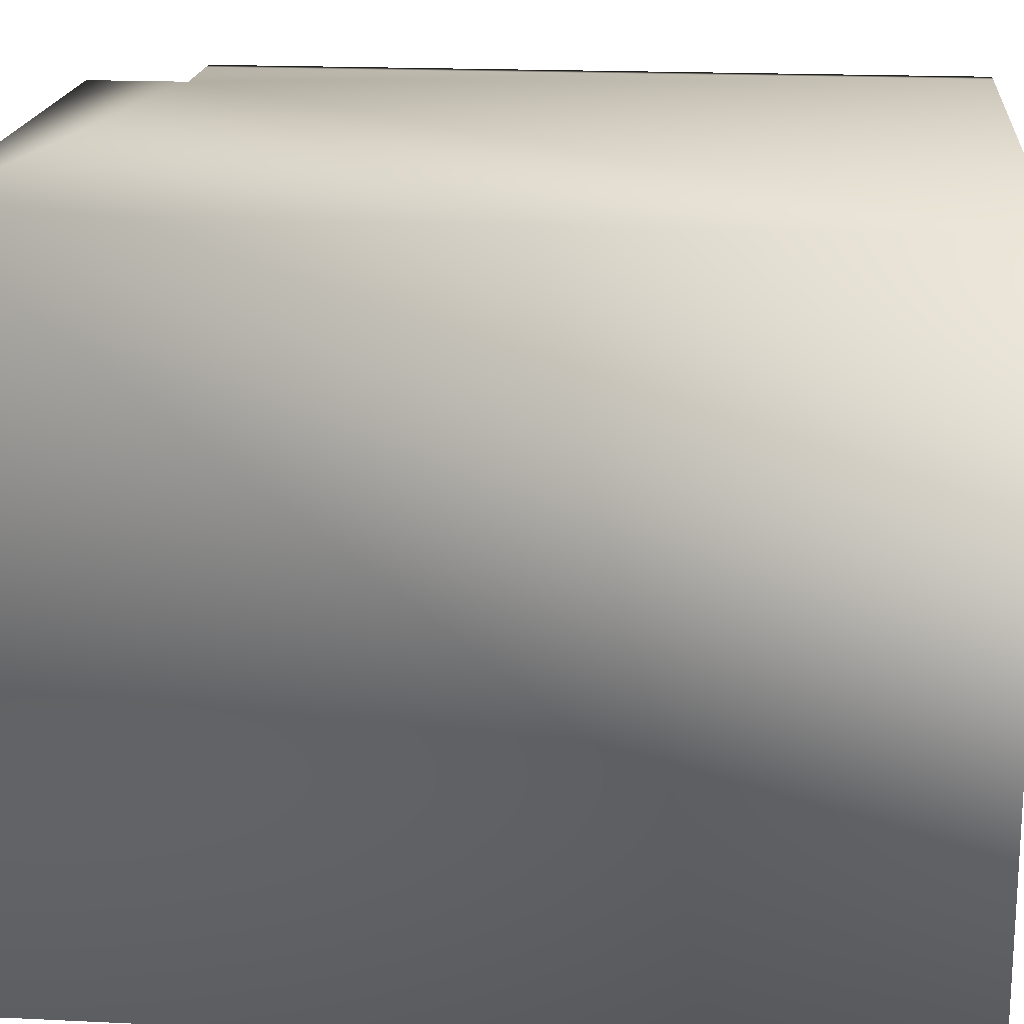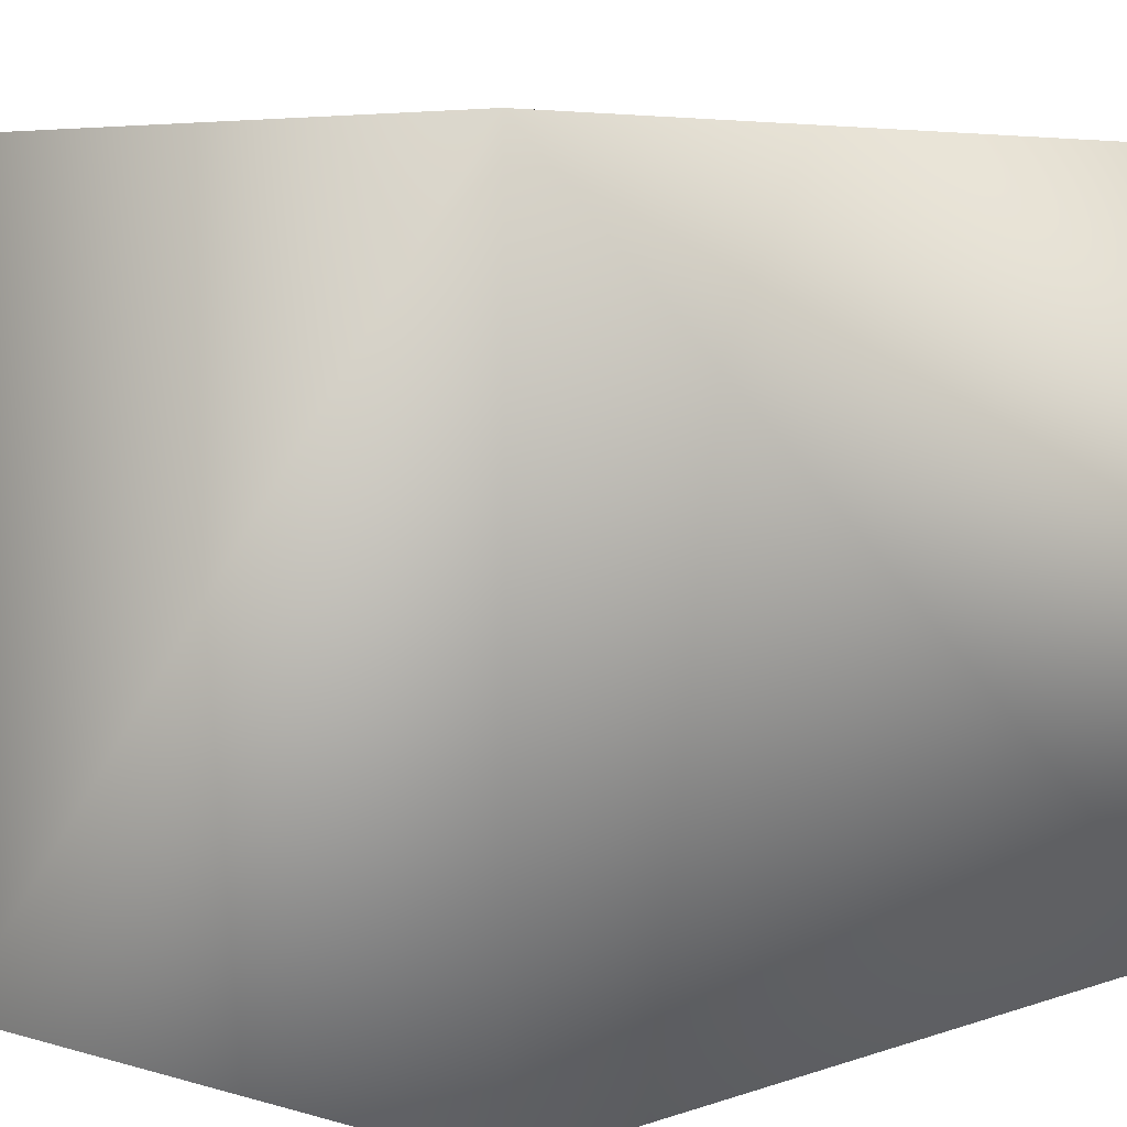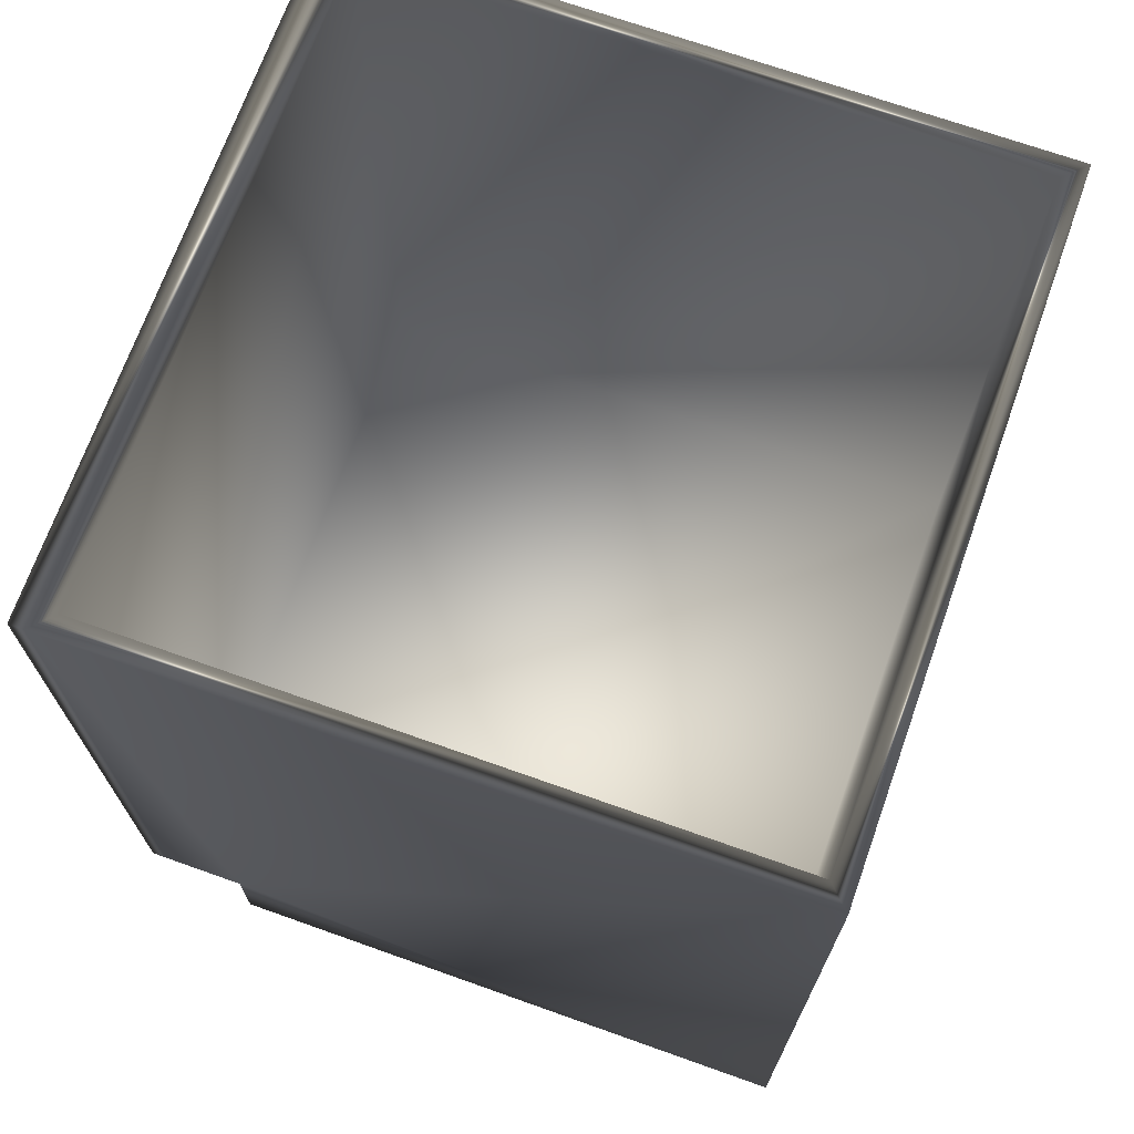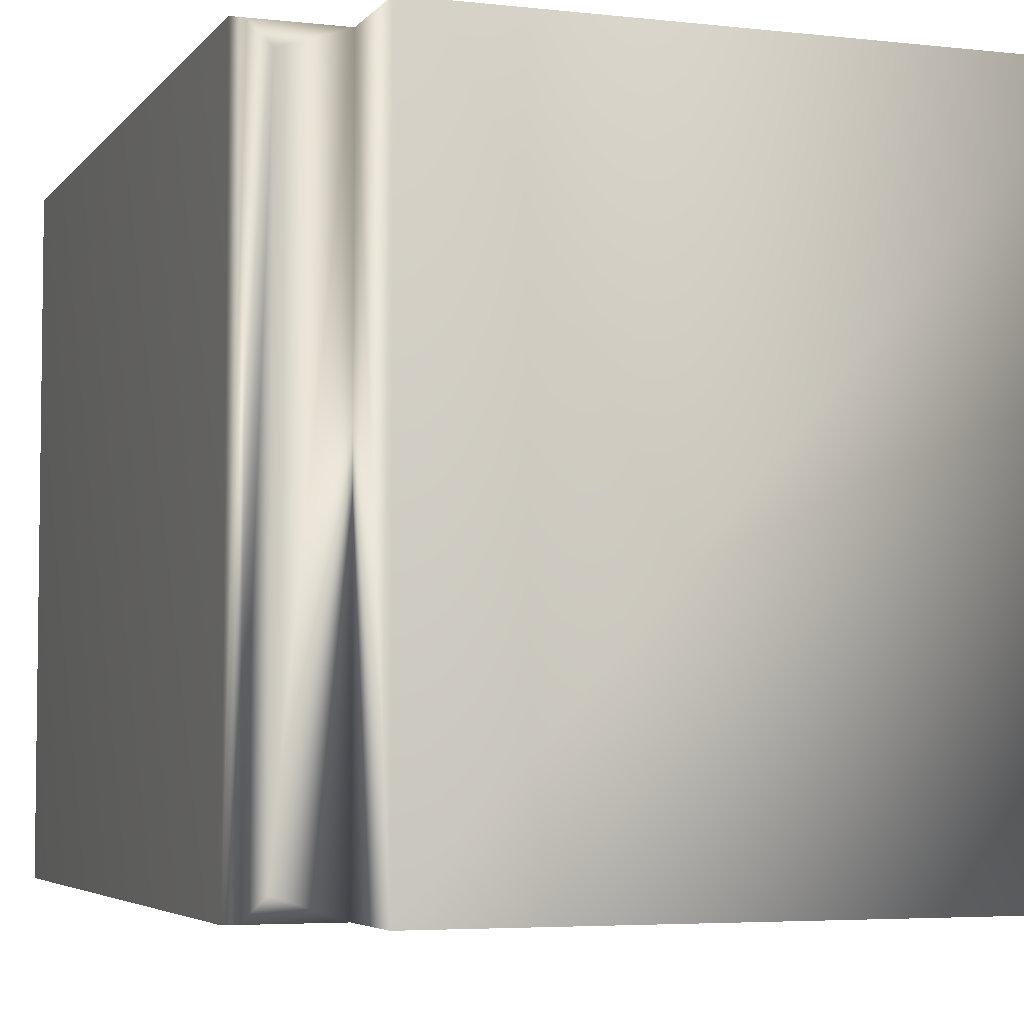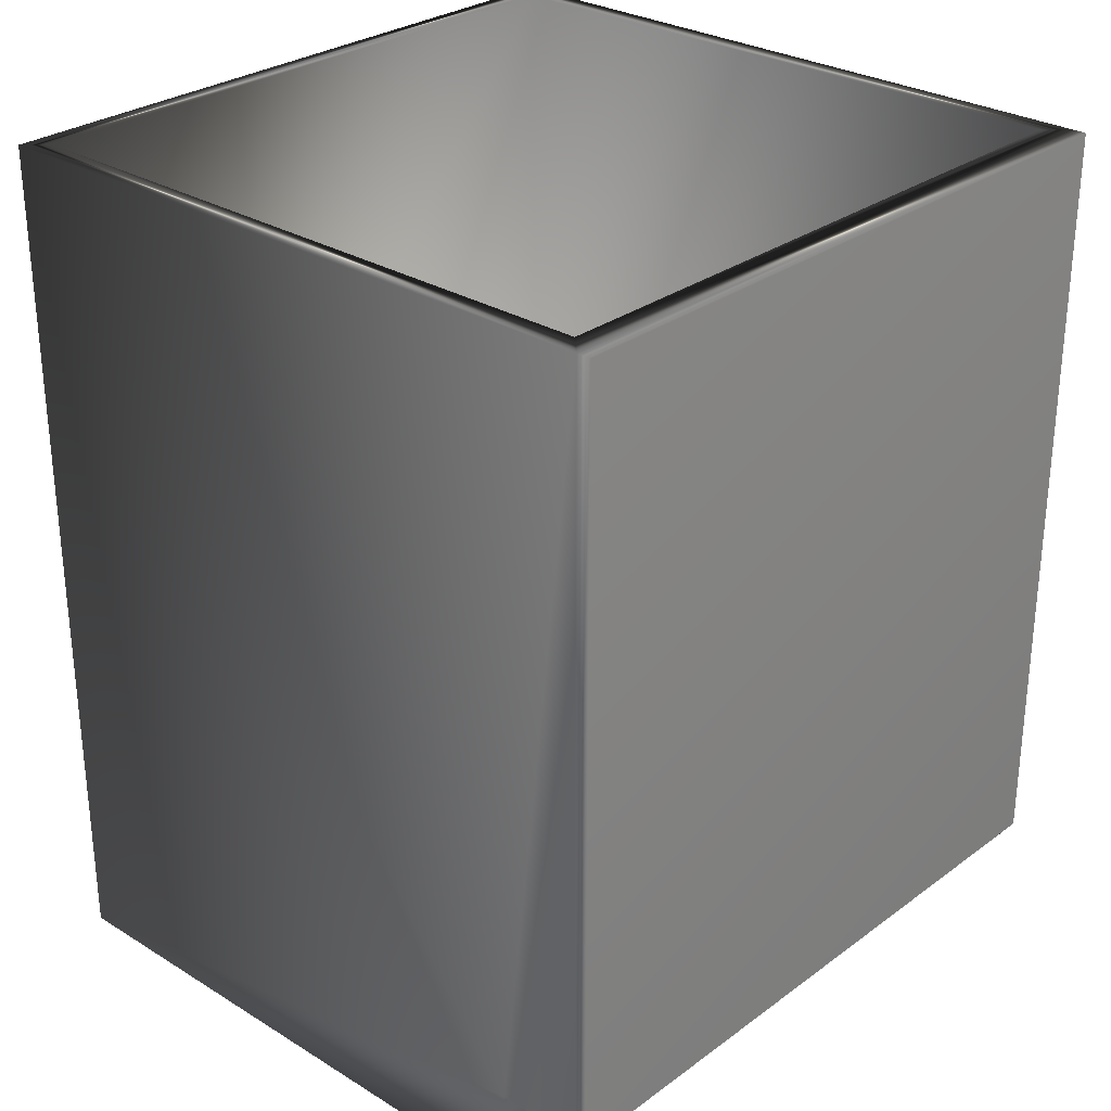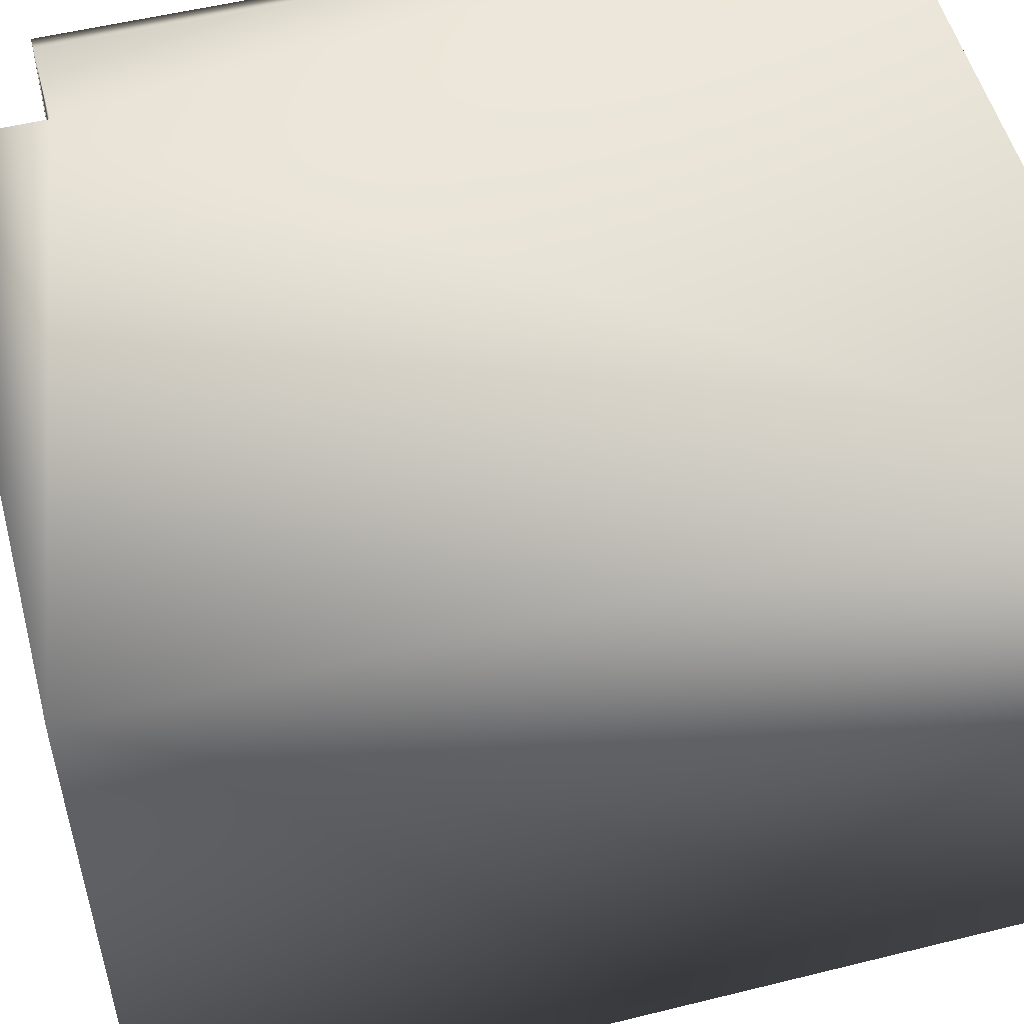
<metadata>
{"format":"obj","ext":"obj","renderer":"f3d","projection":"perspective","resolution":1024,"background":"white","views":[{"elev":18.4,"azim":95.3,"up":"+Z"},{"elev":5.5,"azim":42.7,"up":"+Z"},{"elev":70.1,"azim":19.6,"up":"+Y"},{"elev":-4.7,"azim":-19.8,"up":"+Z"},{"elev":28.7,"azim":-137.5,"up":"+Y"},{"elev":53.0,"azim":75.1,"up":"+Z"}]}
</metadata>
<code>
v 7.133 24.03 -47.89
v 7.133 24.03 -49.77
v 5.258 24.03 -47.89
v 5.258 24.03 -49.77
v 5.258 26.22 -49.77
v 5.258 26.22 -47.89
v 7.133 26.22 -49.77
v 5.196 26.22 -49.83
v 7.196 26.22 -49.83
v 7.196 26.22 -47.83
v 7.133 26.22 -47.89
v 5.196 26.22 -47.83
v 5.196 23.97 -49.83
v 5.446 23.97 -49.83
v 5.258 23.97 -49.77
v 5.446 23.97 -47.83
v 5.258 23.97 -47.89
v 5.196 23.97 -47.83
v 5.154 23.97 -49.83
v 5.154 23.97 -47.83
v 5.446 23.67 -47.83
v 5.446 23.67 -49.83
v 7.196 23.67 -47.83
v 7.196 23.67 -49.83
v 5.154 26.22 -49.83
v 5.154 26.22 -47.83
f 1 2 3
f 3 2 4
f 4 5 3
f 3 5 6
f 2 7 4
f 4 7 5
f 5 7 8
f 8 7 9
f 10 11 12
f 12 11 6
f 7 11 9
f 9 11 10
f 3 6 1
f 1 6 11
f 1 11 2
f 2 11 7
f 13 14 15
f 15 14 16
f 15 16 17
f 17 16 18
f 15 17 13
f 13 17 18
f 13 18 19
f 19 18 20
f 21 22 23
f 23 22 24
f 14 22 16
f 16 22 21
f 10 23 9
f 9 23 24
f 19 25 13
f 13 25 8
f 13 8 14
f 14 8 9
f 14 9 24
f 24 22 14
f 25 26 8
f 8 26 12
f 8 12 5
f 5 12 6
f 25 19 26
f 26 19 20
f 26 20 12
f 12 20 18
f 12 18 16
f 21 23 16
f 16 23 10
f 16 10 12

</code>
